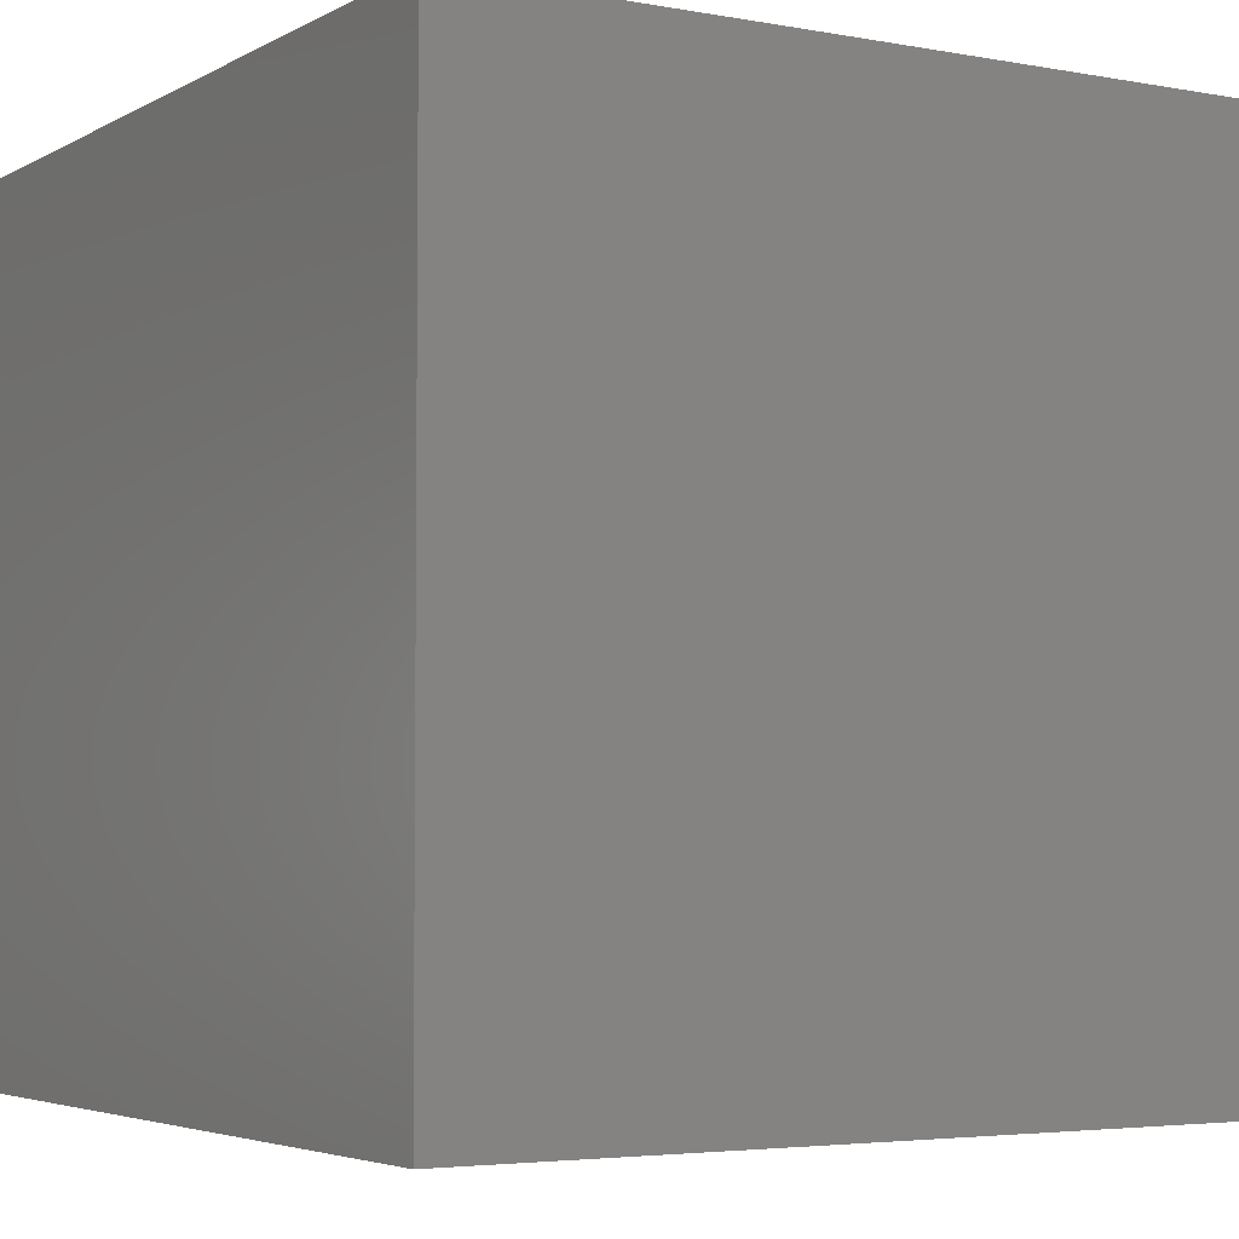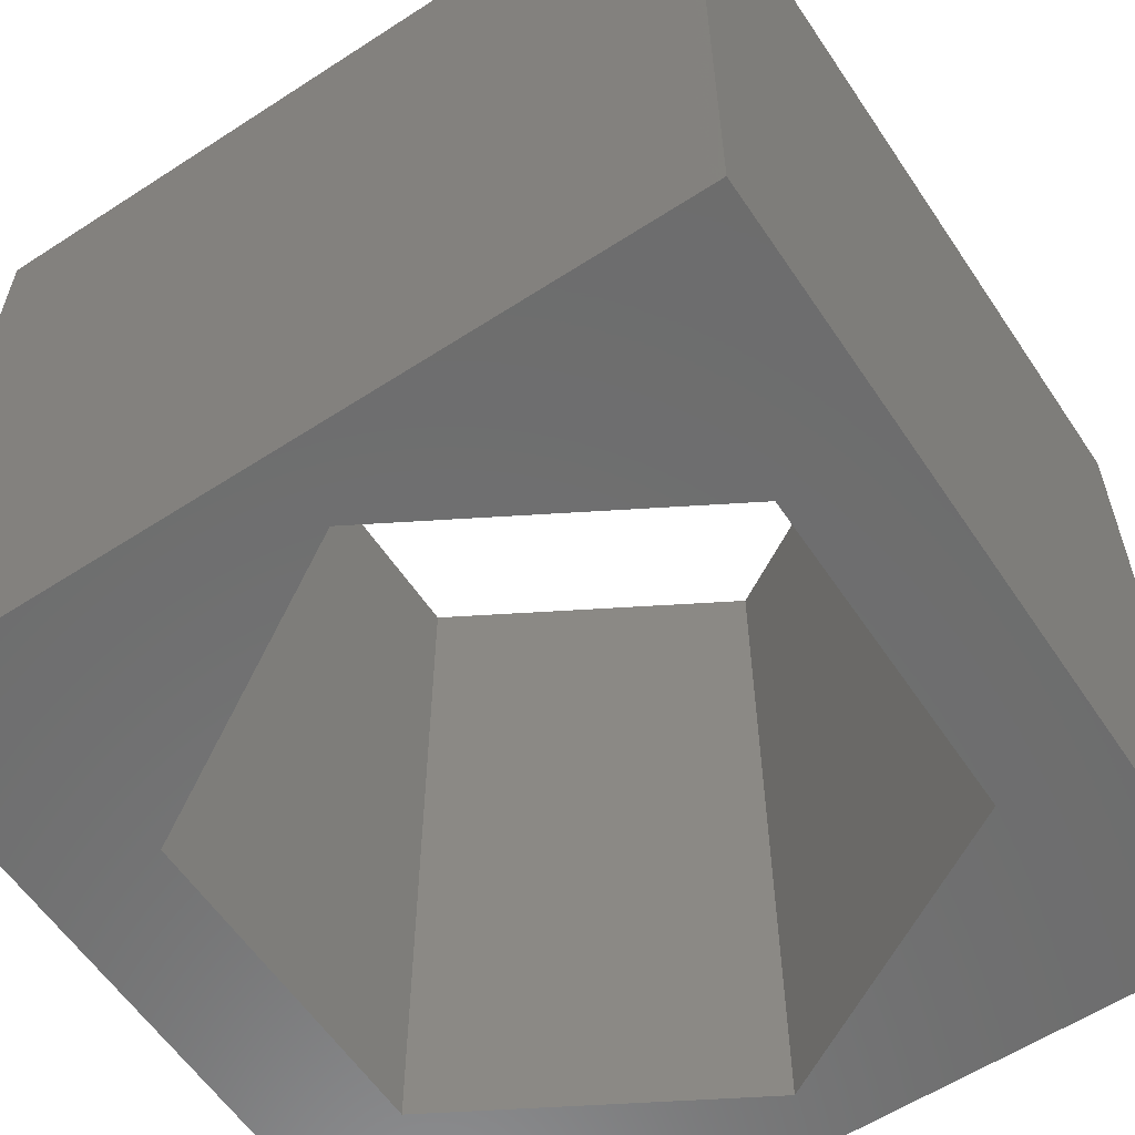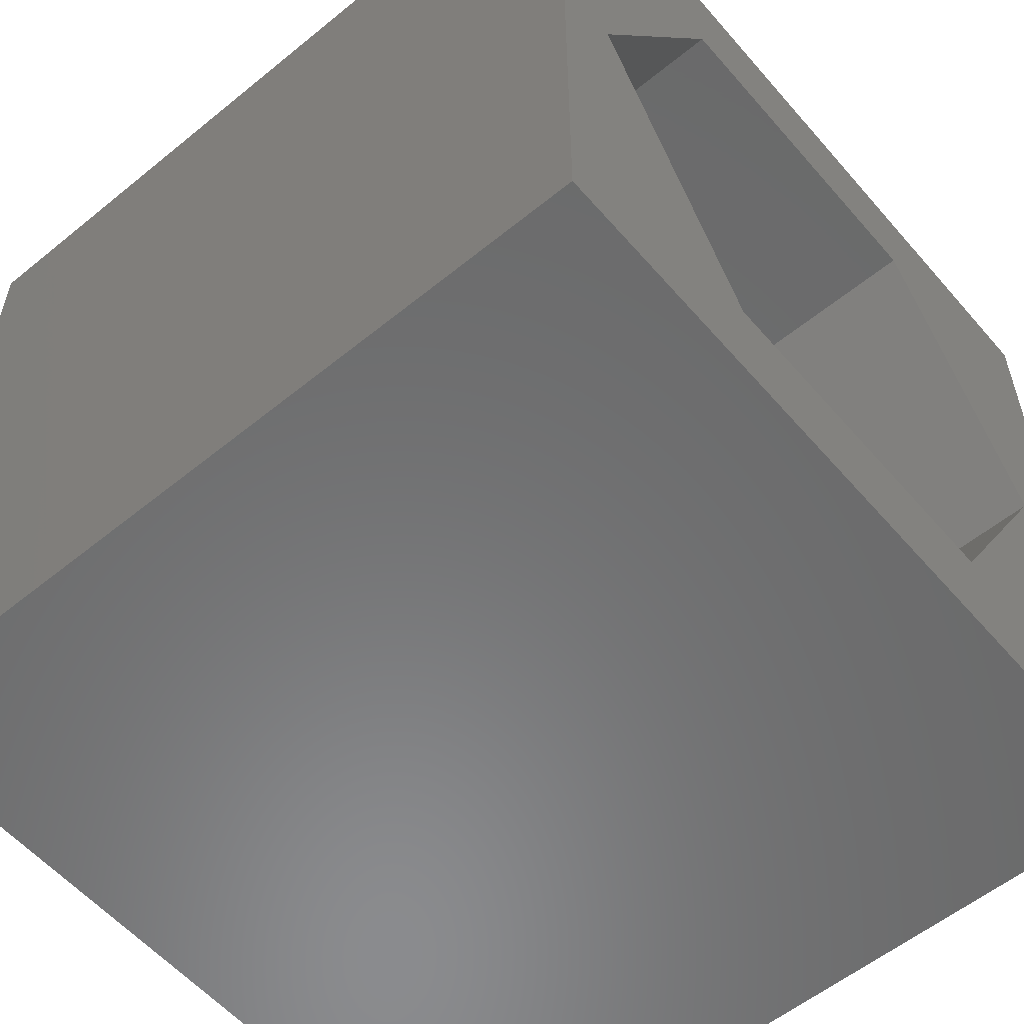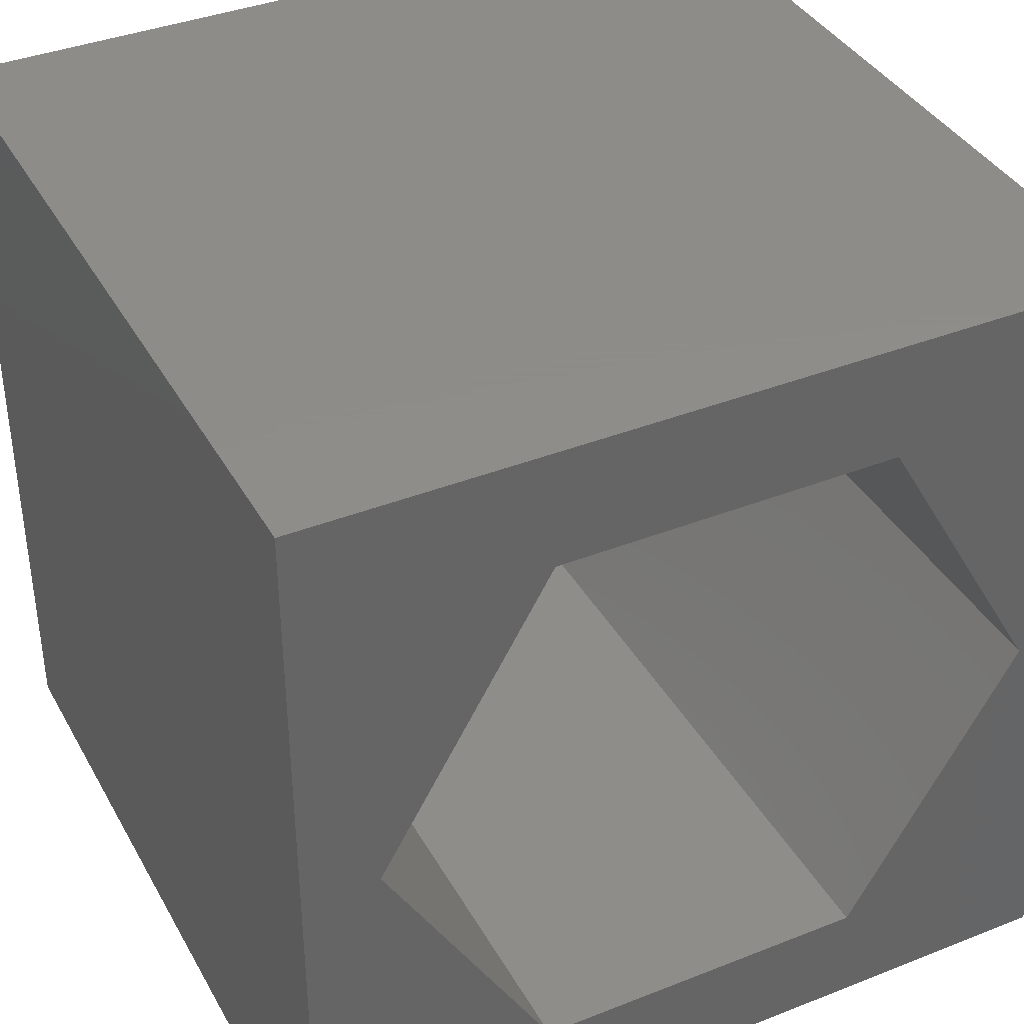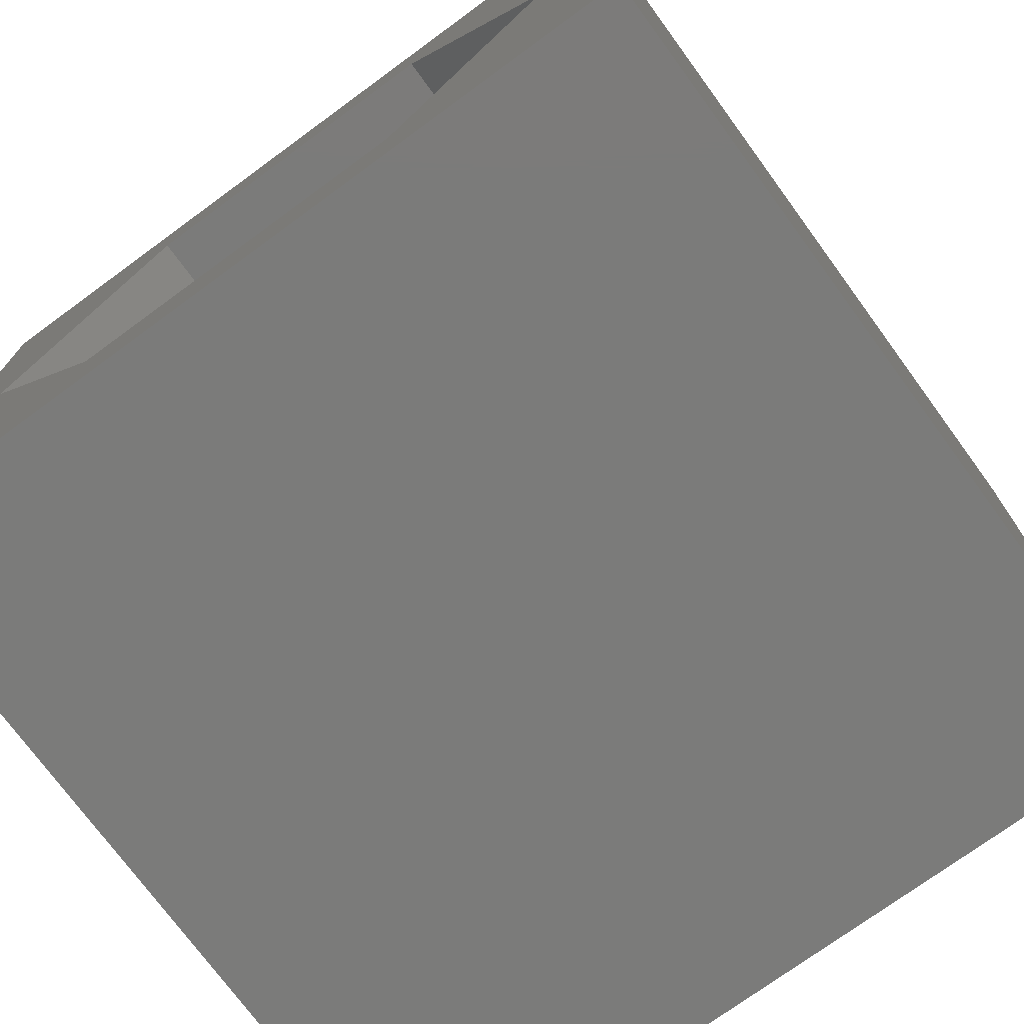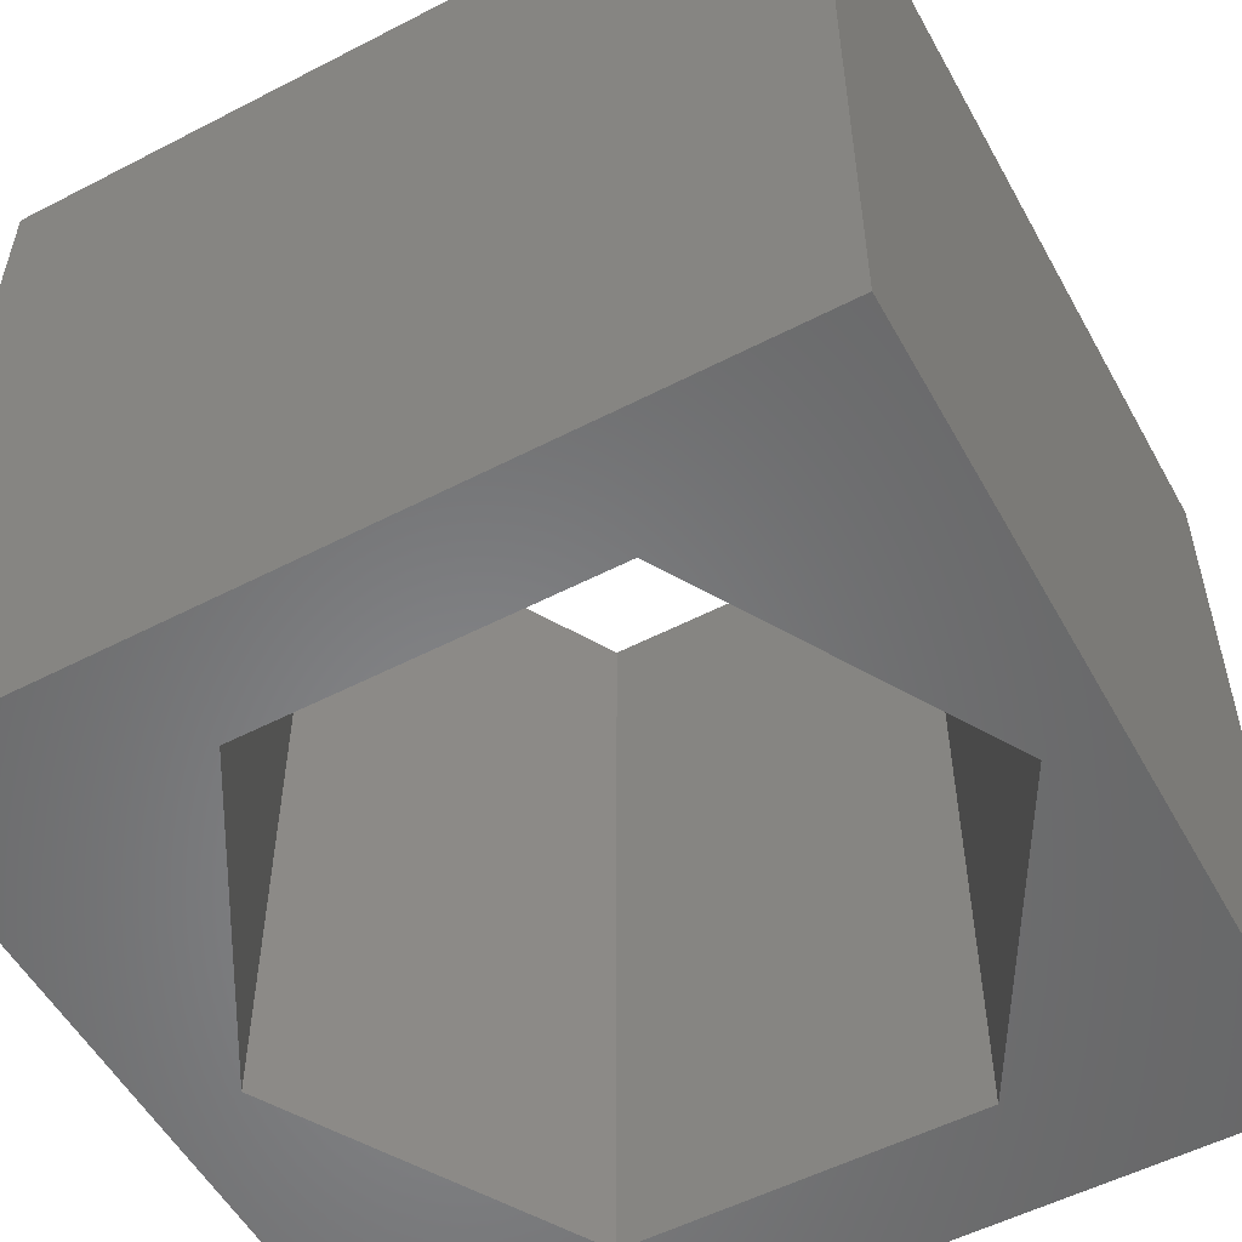
<metadata>
{"format":"stl","ext":"stl","renderer":"f3d","projection":"perspective","resolution":1024,"background":"white","views":[{"elev":-4.1,"azim":148.8,"up":"+Z"},{"elev":-59.3,"azim":-56.3,"up":"+Z"},{"elev":-56.9,"azim":130.3,"up":"+Y"},{"elev":38.4,"azim":-26.5,"up":"+Y"},{"elev":-74.1,"azim":-143.8,"up":"+Y"},{"elev":-54.4,"azim":28.7,"up":"+Z"}]}
</metadata>
<code>
# stl→obj: 20 verts, 40 faces
v 0 10 10
v 0 10 0
v 0 0 10
v 0 0 0
v 10 10 10
v 9.228 4.946 10
v 10 0 10
v 7.153 1.353 10
v 3.004 1.353 10
v 0.9291 4.946 10
v 3.004 8.54 10
v 7.153 8.54 10
v 10 10 0
v 10 0 0
v 9.228 4.946 0
v 7.153 8.54 0
v 3.004 8.54 0
v 0.9291 4.946 0
v 3.004 1.353 0
v 7.153 1.353 0
f 1 2 3
f 3 2 4
f 5 6 7
f 7 6 8
f 7 8 3
f 8 9 3
f 3 9 10
f 3 10 1
f 1 10 11
f 1 11 5
f 5 11 12
f 5 12 6
f 13 5 14
f 14 5 7
f 14 15 13
f 13 15 16
f 13 16 2
f 16 17 2
f 2 17 18
f 2 18 4
f 4 18 19
f 4 19 14
f 14 19 20
f 14 20 15
f 5 13 1
f 1 13 2
f 14 7 4
f 4 7 3
f 18 17 10
f 10 17 11
f 17 16 11
f 11 16 12
f 16 15 12
f 12 15 6
f 15 20 6
f 6 20 8
f 20 19 8
f 8 19 9
f 19 18 9
f 9 18 10

</code>
